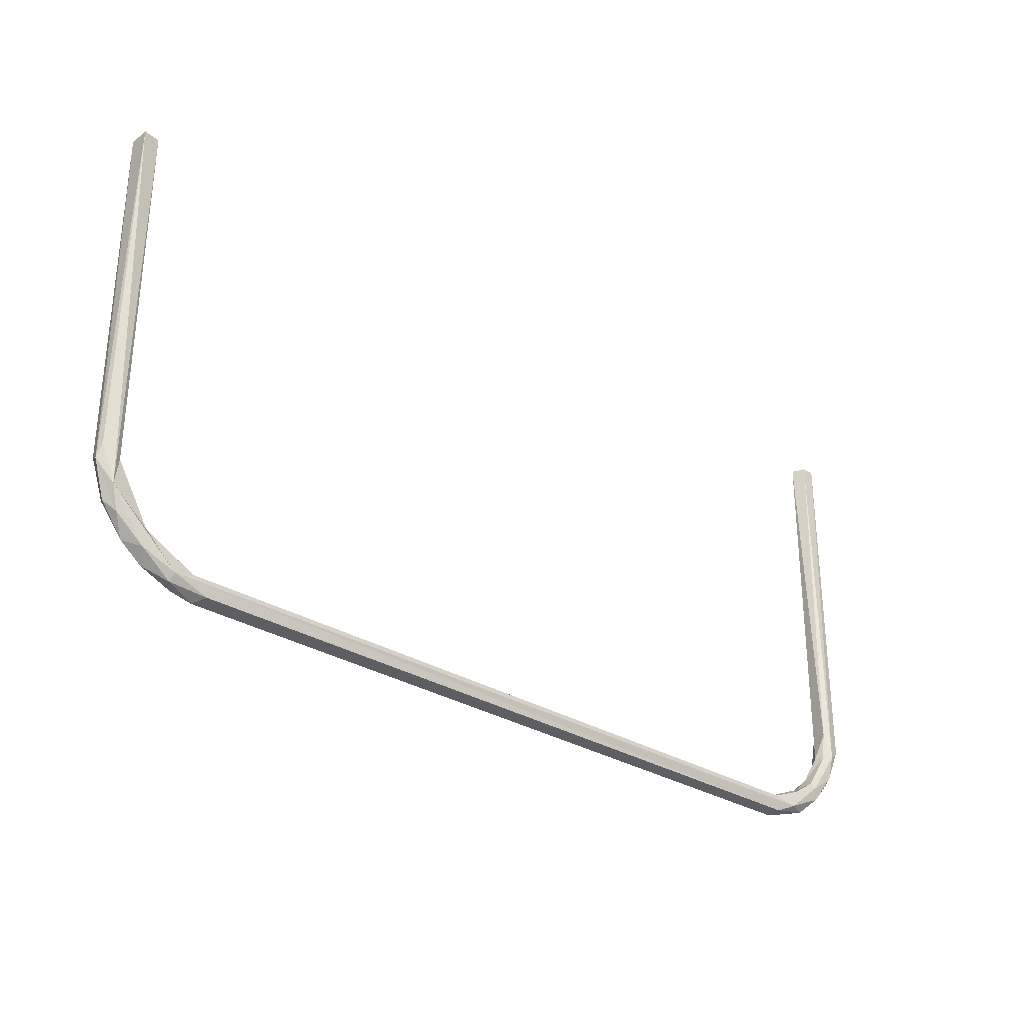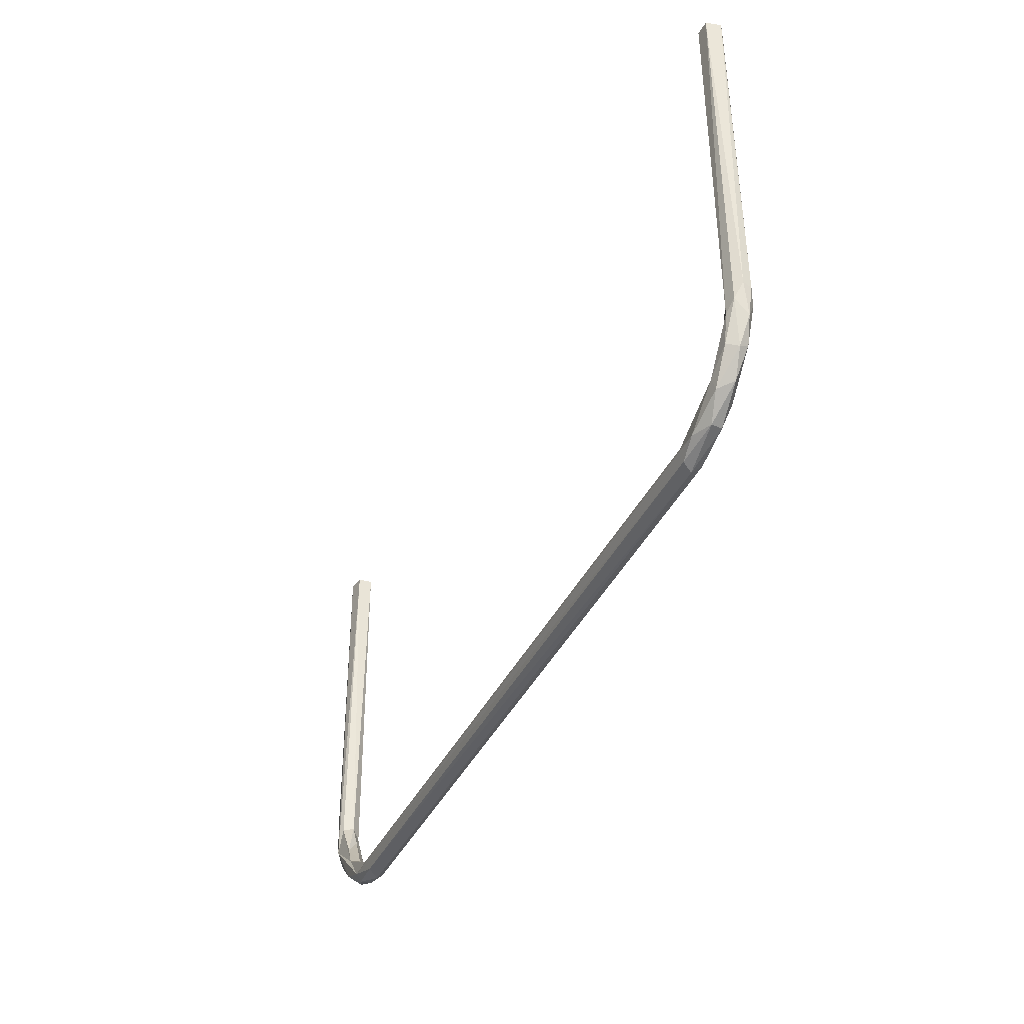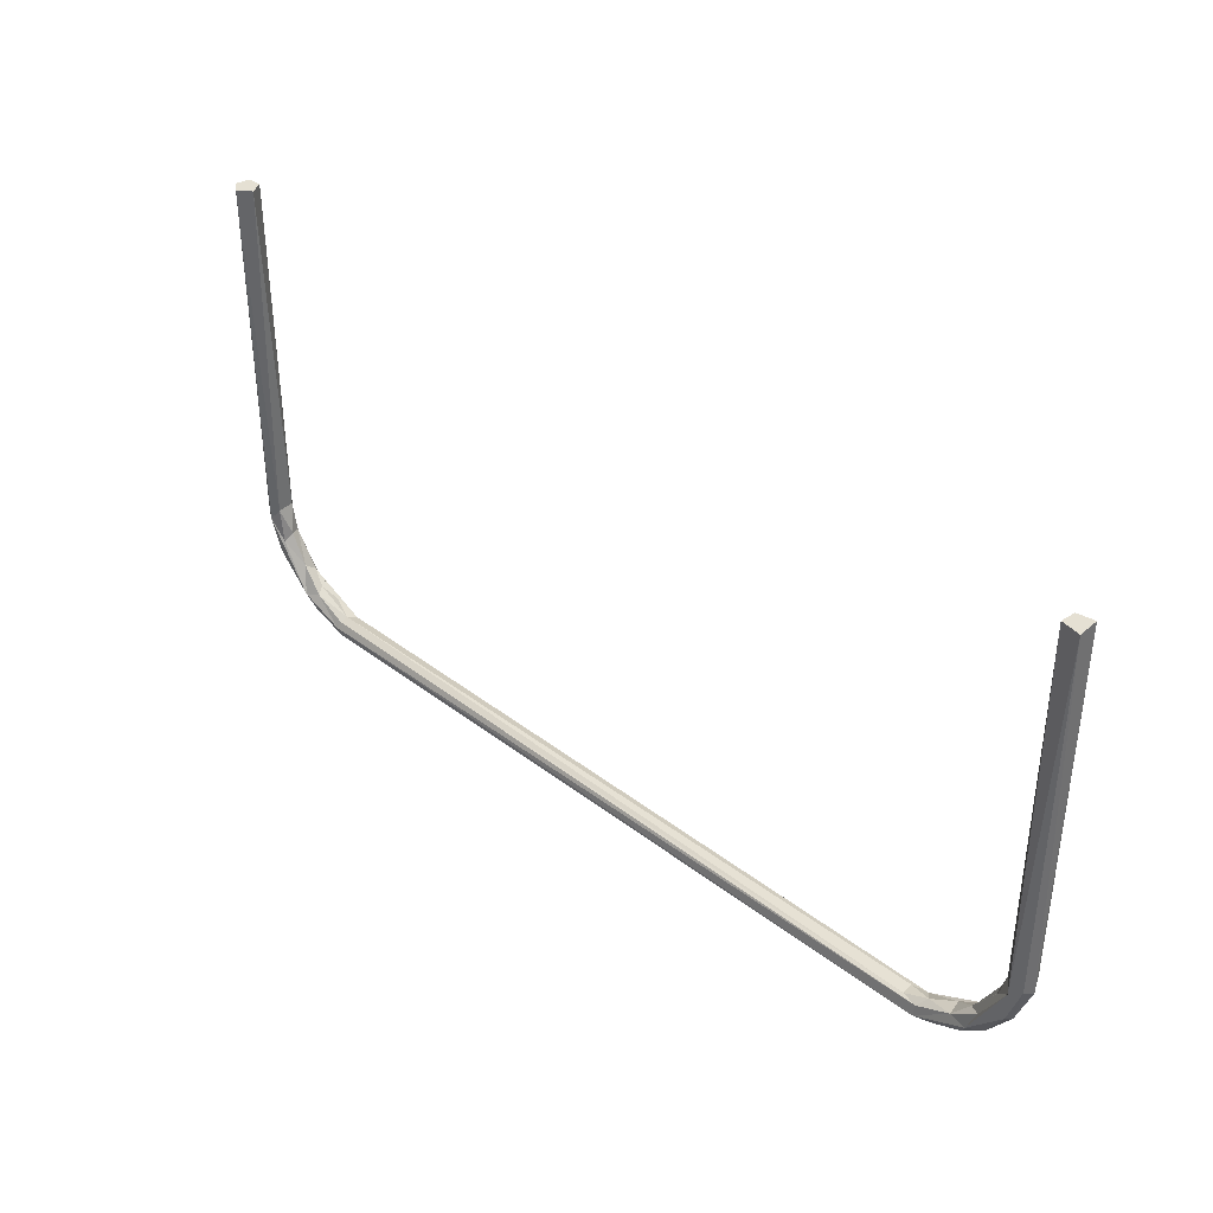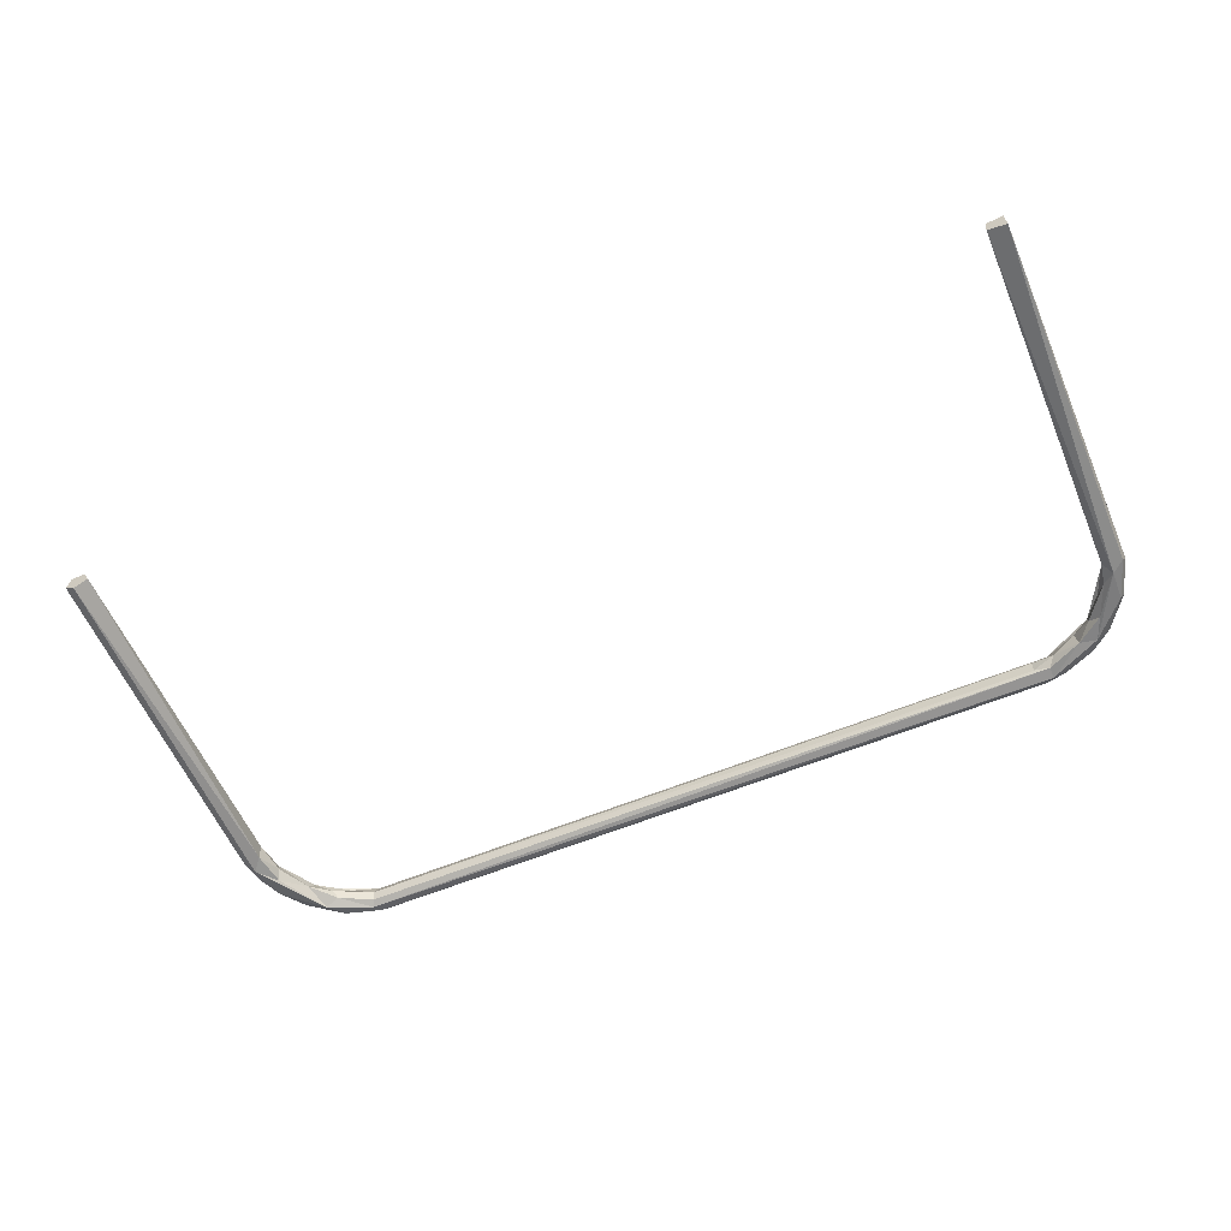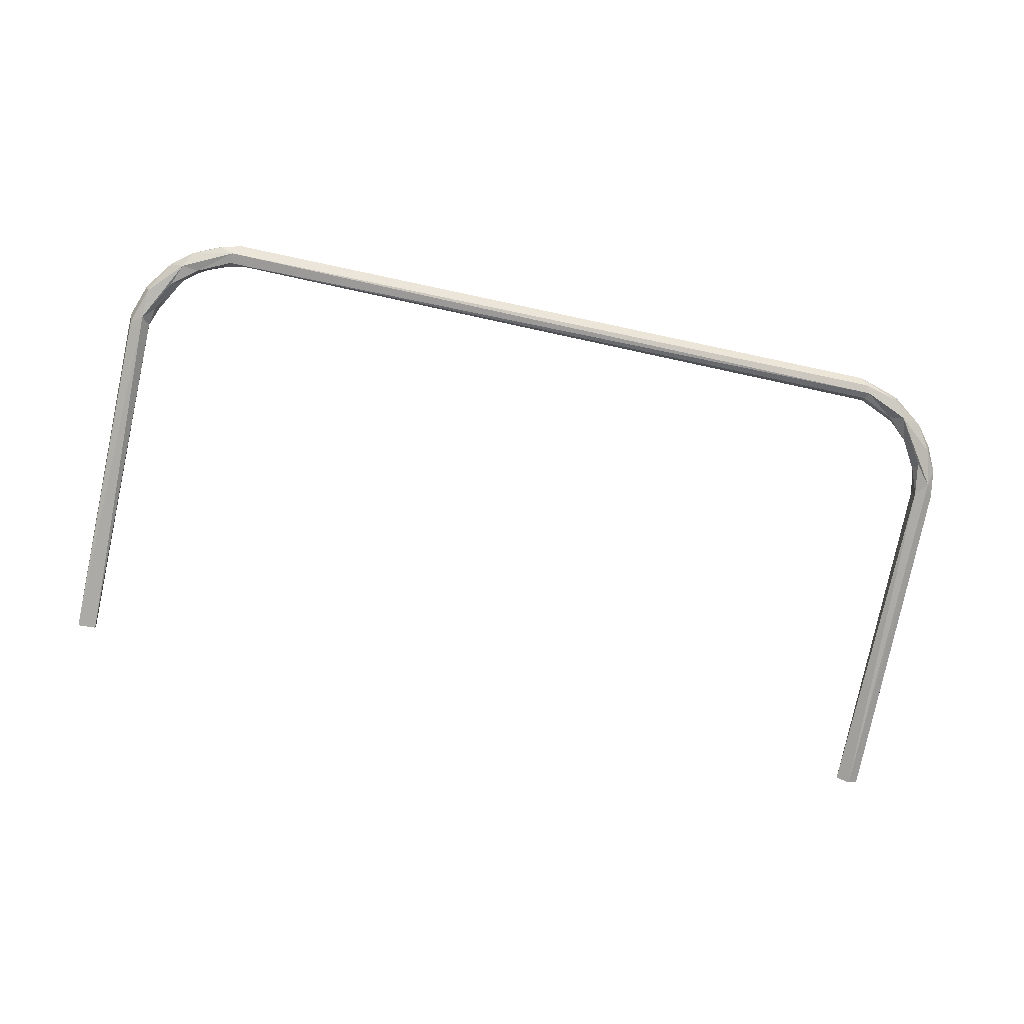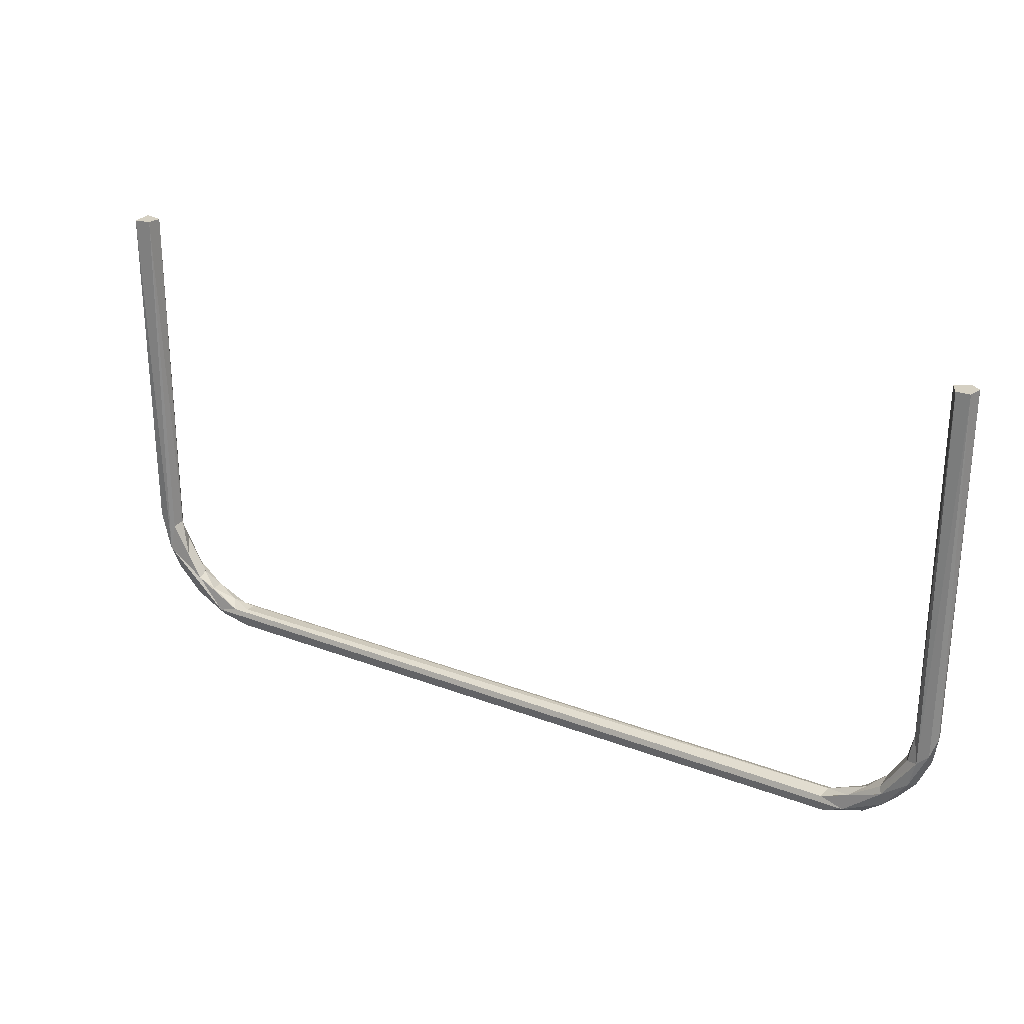
<metadata>
{"format":"obj","ext":"obj","renderer":"f3d","projection":"perspective","resolution":1024,"background":"white","views":[{"elev":-31.6,"azim":-40.2,"up":"+Y"},{"elev":-40.4,"azim":65.9,"up":"+Y"},{"elev":37.9,"azim":-135.6,"up":"+Y"},{"elev":-59.2,"azim":-157.0,"up":"+Z"},{"elev":-78.5,"azim":-12.0,"up":"+Z"},{"elev":26.2,"azim":31.2,"up":"+Y"}]}
</metadata>
<code>
o buzz_wire
v -0.2032 0.1458 0.004707
v -0.1961 0.1458 0.003427
v -0.2036 0.1458 -0.004417
v -0.1953 0.1458 -0.00283
v 0.1946 0.1458 -0.00106
v 0.2002 0.1458 -0.005279
v 0.2048 0.1458 -0.002052
v 0.2034 0.1458 0.004244
v 0.1975 0.1458 0.004495
v -0.2036 -0.008252 0.003667
v -0.1979 -0.0252 0.004973
v -0.1958 -0.01318 0.003705
v -0.1945 -0.01178 -0.0011
v -0.1978 -0.01559 -0.005025
v -0.2031 -0.01169 -0.003847
v -0.2045 -0.01473 0.001075
v -0.1535 -0.04941 0.002281
v -0.16 -0.05012 0.00407
v -0.1684 -0.05254 0.004967
v -0.1533 -0.05747 0.003976
v -0.1569 -0.05918 -0.001172
v -0.16 -0.05521 -0.004946
v -0.1602 -0.05032 -0.004155
v -0.1535 -0.04977 -0.002771
v -0.1634 -0.04721 -0.00043
v -0.1691 -0.05563 0.002411
v -0.1661 -0.05679 -0.001759
v -0.174 -0.04299 0.002576
v -0.1815 -0.03837 0.003799
v -0.1796 -0.05087 -0.001655
v -0.1827 -0.04418 -0.004977
v -0.1752 -0.04337 -0.003939
v -0.1817 -0.03665 -0.000802
v -0.1826 -0.04623 0.004138
v -0.189 -0.04345 -0.001361
v -0.1868 -0.03428 -0.004284
v -0.1945 -0.03514 0.003217
v -0.1889 -0.02781 0.002576
v -0.1989 -0.03027 -0.000636
v -0.1974 -0.02884 -0.004078
v -0.1927 -0.02061 -0.002524
v 0.1561 -0.05931 -0.000642
v 0.1585 -0.05754 0.003612
v 0.1573 -0.05058 0.003996
v 0.1588 -0.04862 -0.000466
v 0.1592 -0.05018 -0.003652
v 0.1604 -0.05317 -0.005083
v 0.1581 -0.05673 -0.004194
v 0.1955 -0.007879 0.003132
v 0.1979 -0.01986 0.005086
v 0.2026 -0.01556 0.003936
v 0.2049 -0.008273 0.000982
v 0.2042 -0.008781 -0.002751
v 0.2006 -0.01447 -0.004974
v 0.1959 -0.008615 -0.003623
v 0.1934 -0.02074 0.003408
v 0.195 -0.03167 0.004695
v 0.2023 -0.0213 -0.001955
v 0.1933 -0.02358 -0.004238
v 0.1921 -0.02022 -0.000446
v 0.1971 -0.03304 4.7e-05
v 0.1966 -0.03083 -0.003807
v 0.1842 -0.03354 -0.001211
v 0.183 -0.03693 0.003322
v 0.184 -0.03978 0.004991
v 0.1801 -0.04476 -0.005305
v 0.185 -0.04496 0.004001
v 0.1895 -0.04263 -0.001765
v 0.1758 -0.0413 0.000402
v 0.1677 -0.05318 0.004945
v 0.1757 -0.05312 0.001269
v 0.1748 -0.05239 -0.003537
v 0.1739 -0.04339 -0.00302
v 0.169 -0.04632 0.003331
f 1 2 4
f 1 4 3
f 5 7 6
f 5 8 7
f 5 9 8
f 1 3 16
f 16 10 1
f 1 10 11
f 1 11 2
f 11 12 2
f 2 12 13
f 2 13 4
f 13 14 4
f 4 14 3
f 3 14 15
f 3 15 16
f 17 25 18
f 20 19 26
f 20 26 21
f 21 26 27
f 24 23 25
f 21 27 22
f 25 28 18
f 18 28 29
f 18 29 19
f 26 30 27
f 27 30 22
f 22 30 31
f 23 22 32
f 23 32 25
f 19 34 26
f 26 34 30
f 22 31 32
f 28 33 29
f 19 11 34
f 30 34 35
f 30 35 31
f 32 36 33
f 19 29 11
f 34 11 37
f 34 37 35
f 32 31 36
f 33 38 29
f 35 37 39
f 35 39 40
f 35 40 31
f 29 38 12
f 29 12 11
f 31 40 14
f 31 14 36
f 36 41 33
f 38 13 12
f 37 11 16
f 37 16 39
f 36 14 41
f 39 16 15
f 39 15 40
f 40 15 14
f 11 10 16
f 41 14 13
f 17 24 25
f 25 32 28
f 28 32 33
f 38 33 41
f 38 41 13
f 21 42 20
f 20 42 43
f 20 43 19
f 19 43 70
f 19 70 18
f 18 70 44
f 18 44 17
f 17 44 45
f 17 45 24
f 24 45 46
f 24 46 23
f 23 46 47
f 23 47 22
f 22 47 48
f 22 48 21
f 21 48 42
f 49 60 56
f 49 56 50
f 50 57 51
f 52 51 58
f 52 58 53
f 53 58 54
f 55 54 59
f 55 59 60
f 51 57 61
f 51 61 58
f 58 61 62
f 58 62 54
f 60 63 56
f 56 63 64
f 56 64 50
f 57 50 65
f 54 62 66
f 60 59 63
f 50 64 65
f 57 67 61
f 61 67 68
f 61 68 62
f 62 68 66
f 54 66 59
f 59 66 63
f 63 69 64
f 57 65 67
f 65 70 67
f 67 71 68
f 68 71 72
f 68 72 66
f 66 73 63
f 63 73 69
f 64 69 74
f 64 74 65
f 65 74 44
f 65 44 70
f 66 72 47
f 69 45 74
f 67 70 71
f 66 47 73
f 73 47 46
f 73 46 45
f 74 45 44
f 70 43 71
f 71 43 42
f 71 42 72
f 72 42 48
f 72 48 47
f 49 55 60
f 69 73 45
f 7 8 52
f 52 8 51
f 51 8 50
f 50 8 9
f 50 9 49
f 49 9 5
f 49 5 55
f 55 5 6
f 55 6 54
f 54 6 53
f 53 6 7
f 52 53 7

</code>
